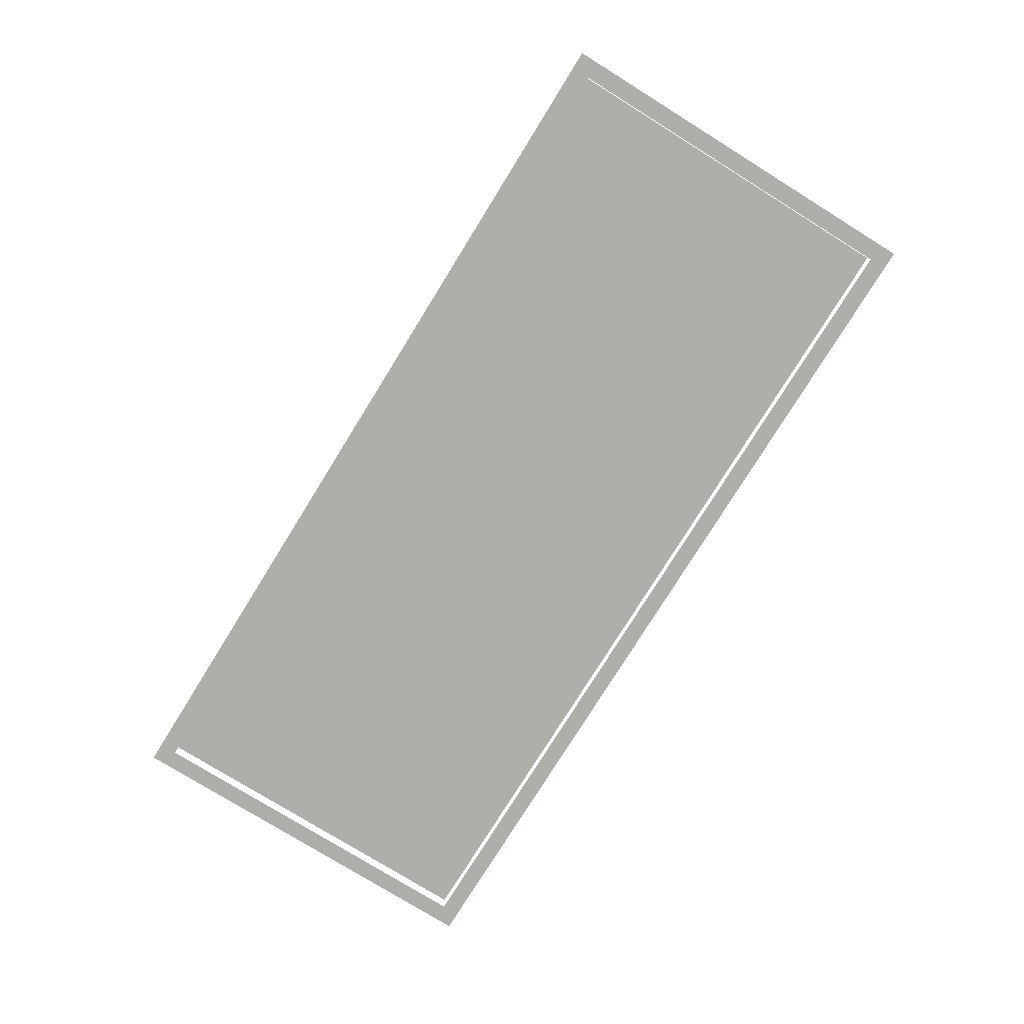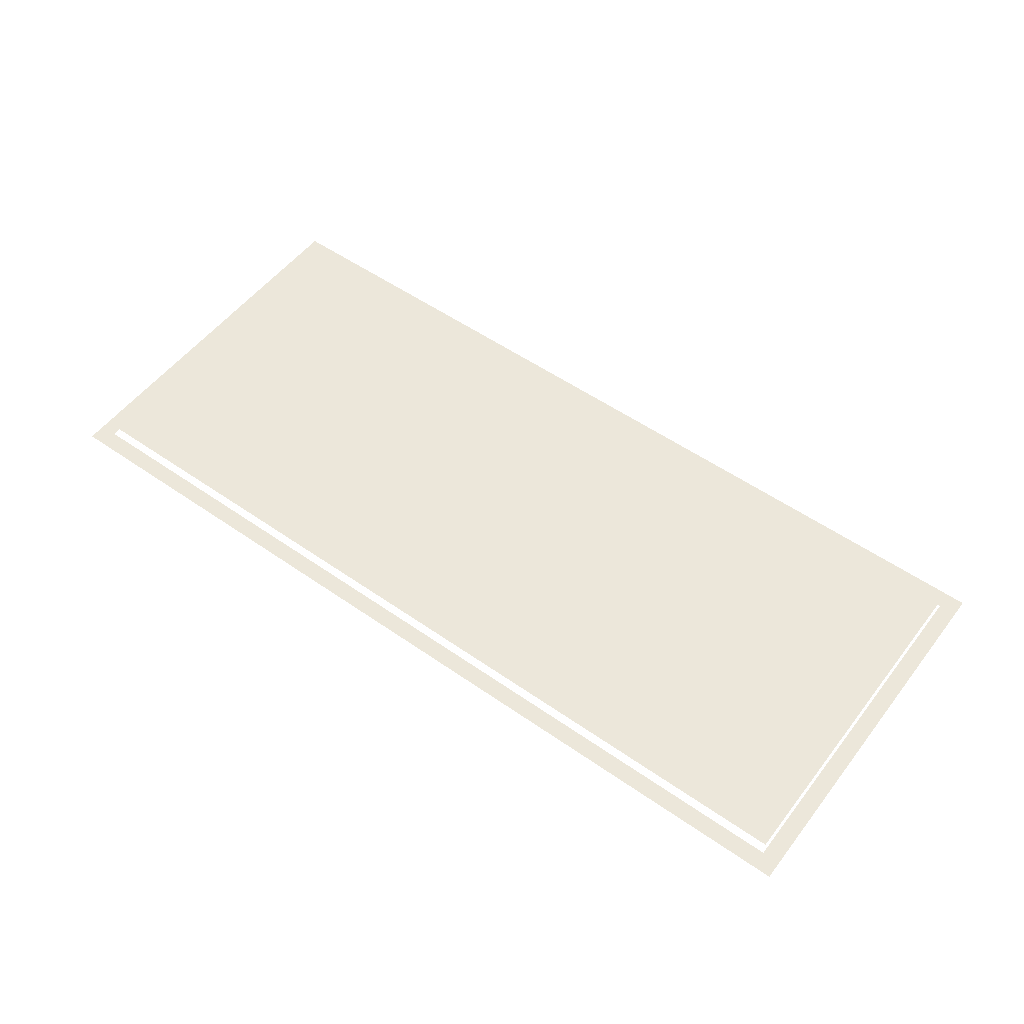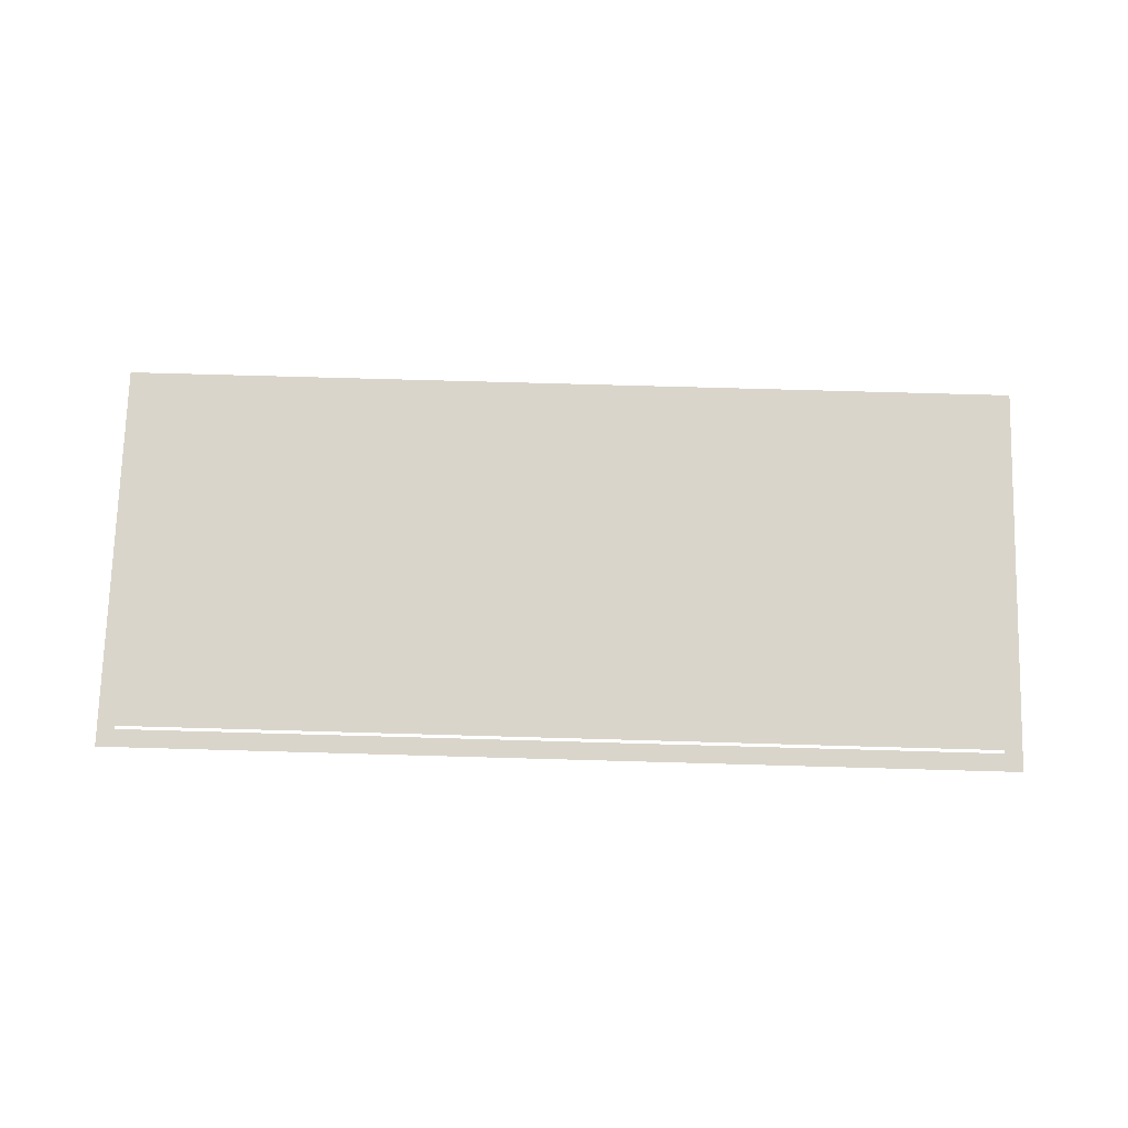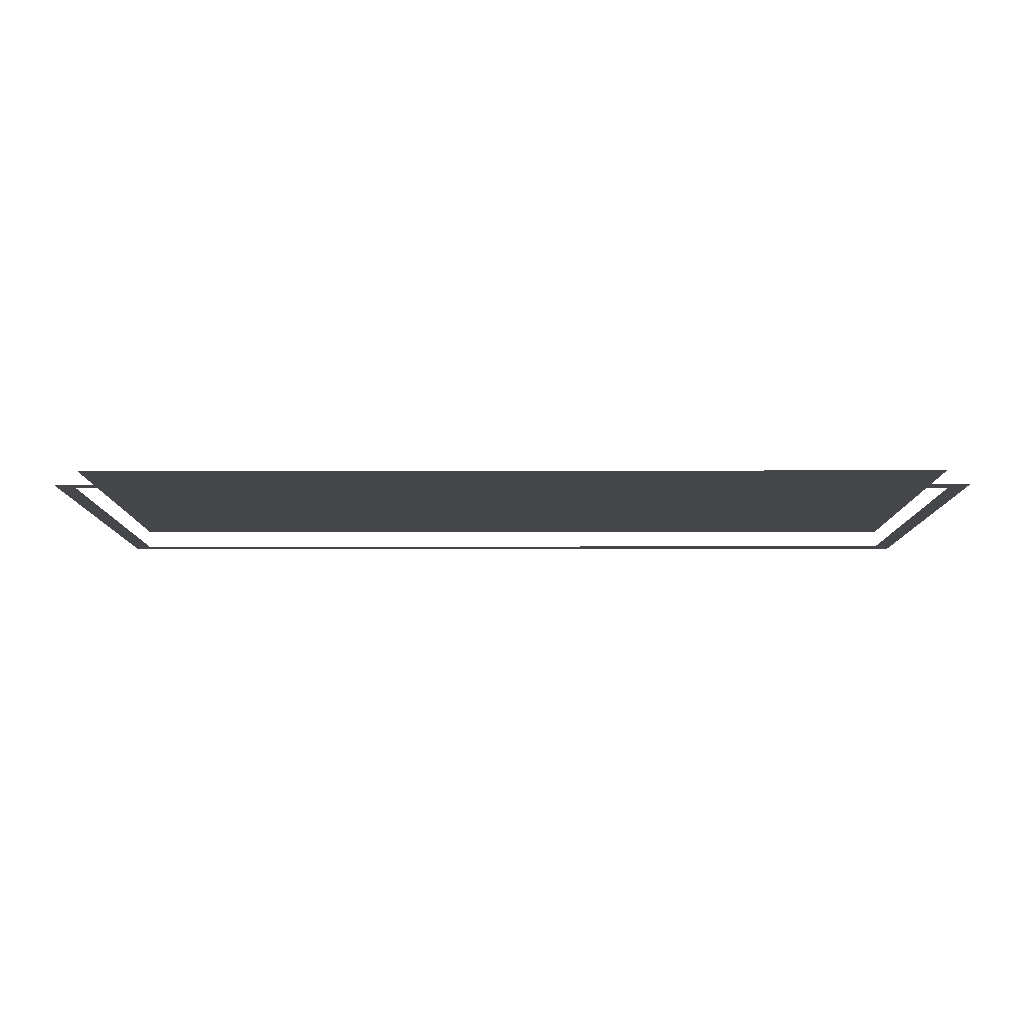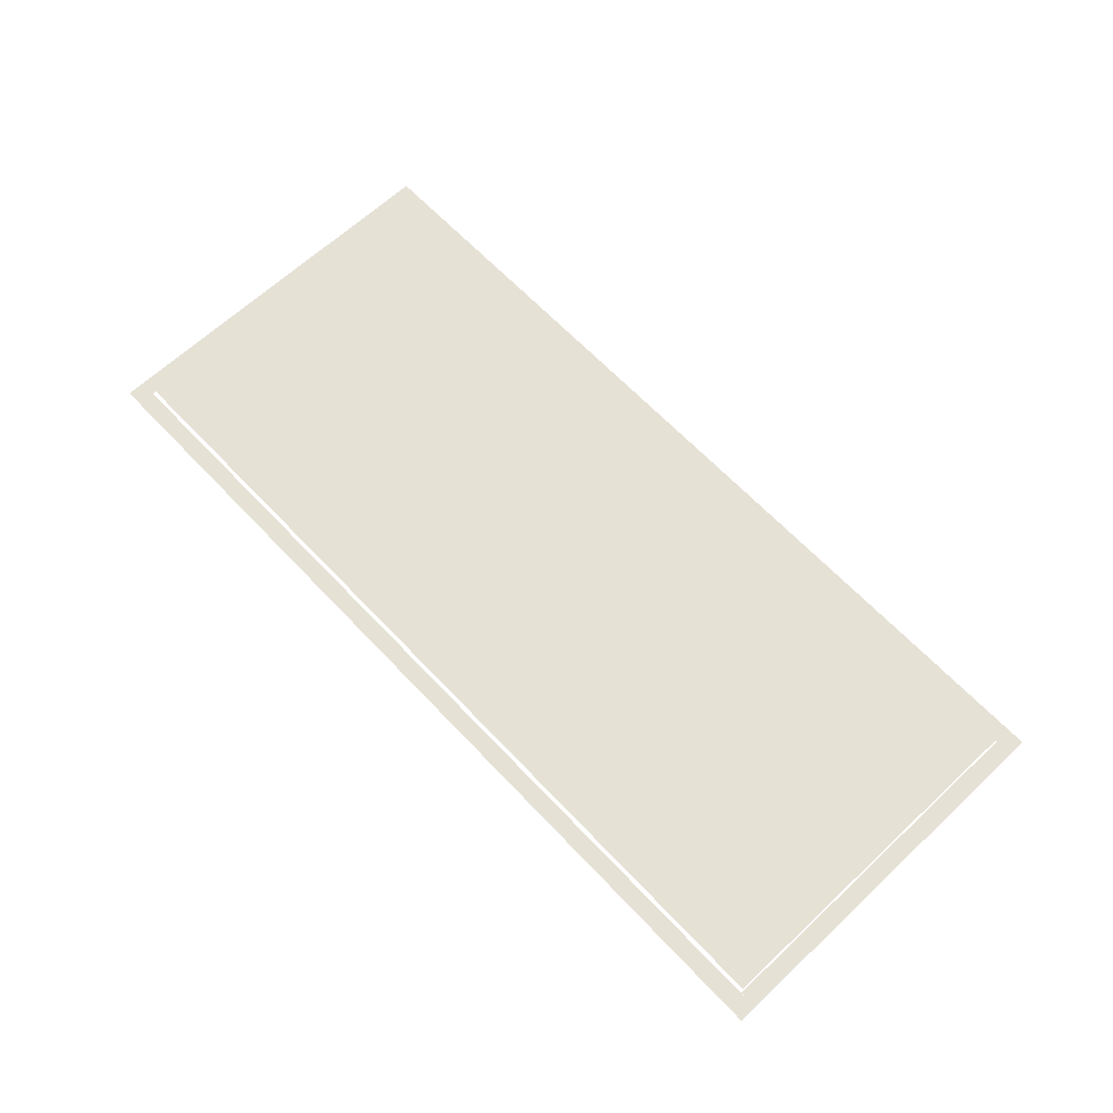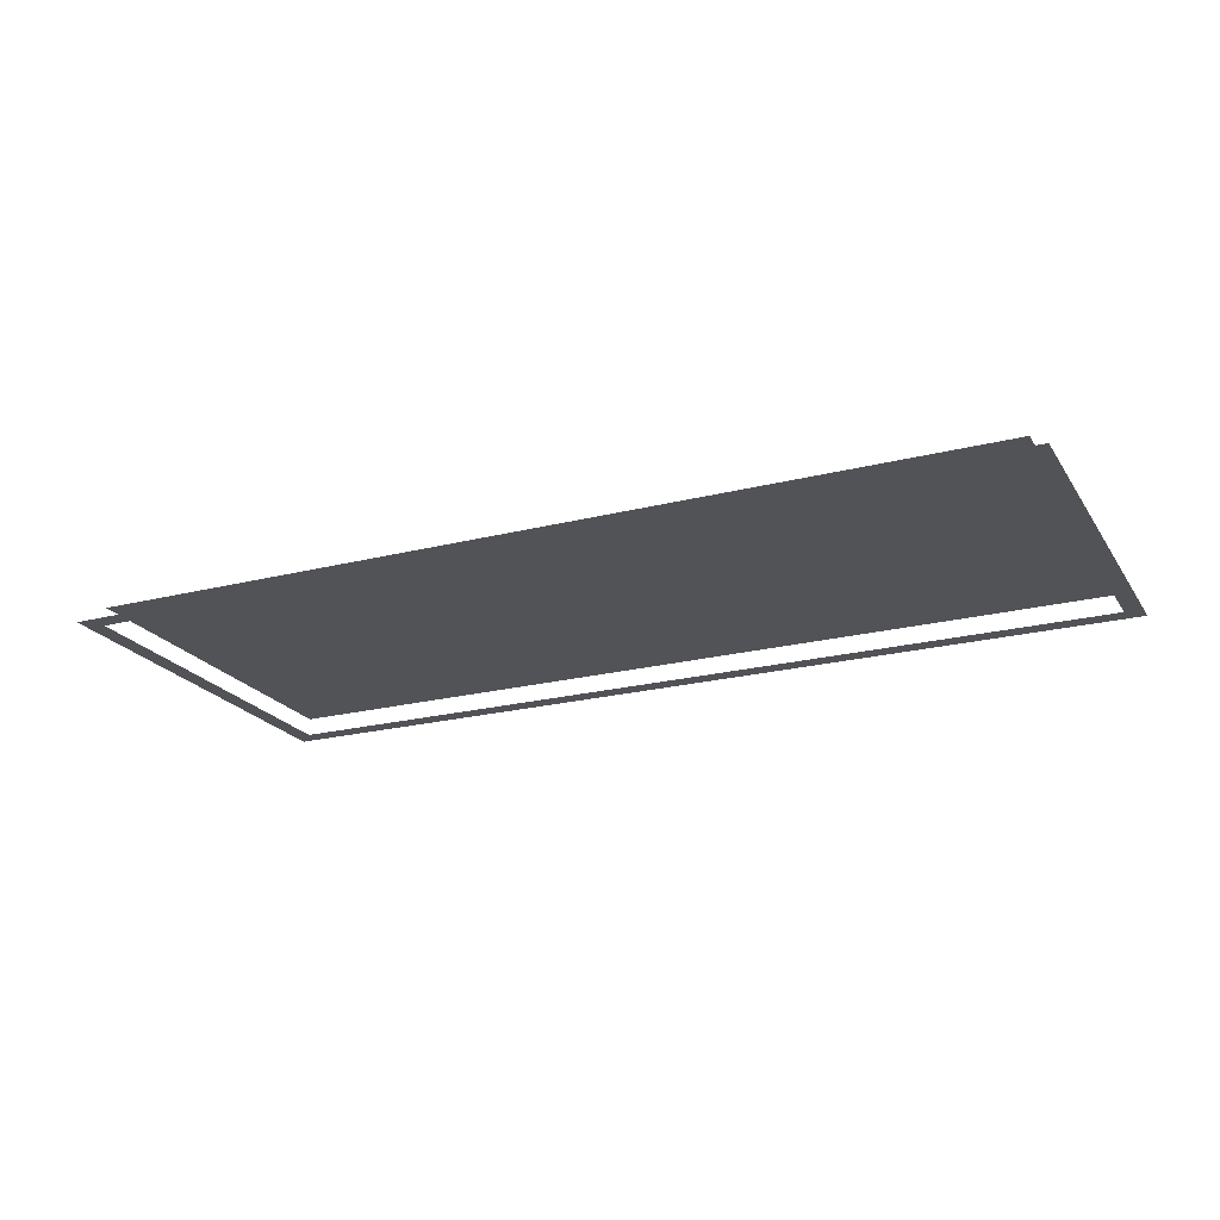
<metadata>
{"format":"obj","ext":"obj","renderer":"f3d","projection":"perspective","resolution":1024,"background":"white","views":[{"elev":-77.6,"azim":-121.8,"up":"+Y"},{"elev":53.6,"azim":-143.3,"up":"+Y"},{"elev":74.3,"azim":1.6,"up":"+Y"},{"elev":-10.6,"azim":0.1,"up":"+Y"},{"elev":64.7,"azim":46.7,"up":"+Y"},{"elev":-21.7,"azim":24.3,"up":"+Y"}]}
</metadata>
<code>
v 80 100 320
v 570 100 120
v 570 100 240
v 80 100 110
v 580 100 320
v 570 100 320
v 80 100 205
v 570 100 210
v 80 100 330
v 580 100 210
v 80 110 320
v 70 100 330
v 580 100 240
v 580 100 110
v 580 100 120
v 80 100 245
v 570 110 120
v 70 100 245
v 70 100 110
v 580 100 330
v 70 100 205
v 80 100 120
v 570 110 320
v 80 110 120
f 10 8 13
f 8 3 13
f 15 2 10
f 2 8 10
f 13 3 5
f 3 6 5
f 5 1 20
f 1 9 20
f 14 4 15
f 4 22 15
f 17 24 23
f 24 11 23
f 16 18 9
f 18 12 9
f 4 19 7
f 19 21 7
f 7 21 16
f 21 18 16

</code>
